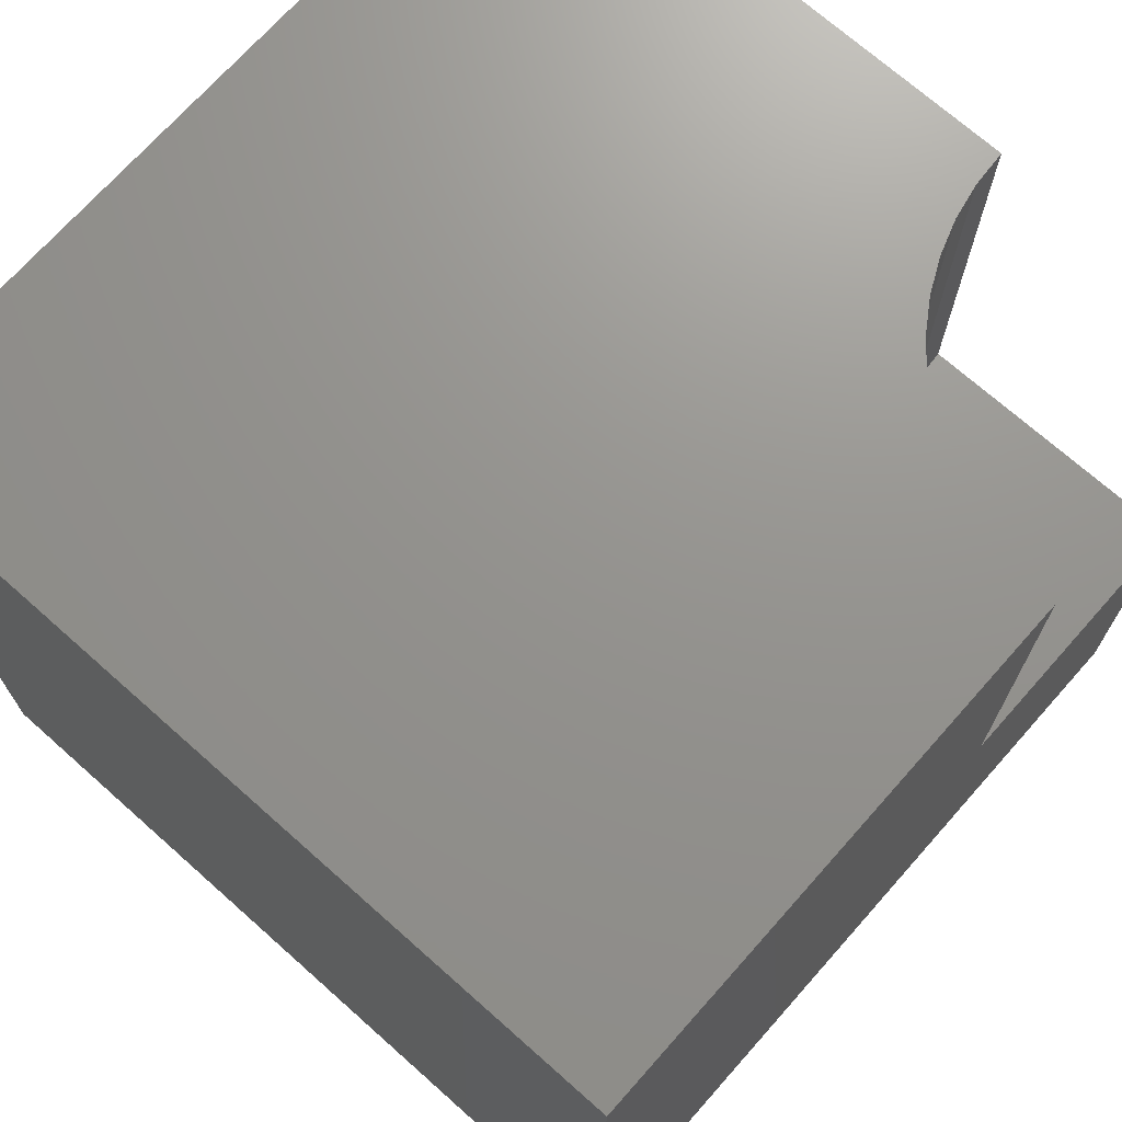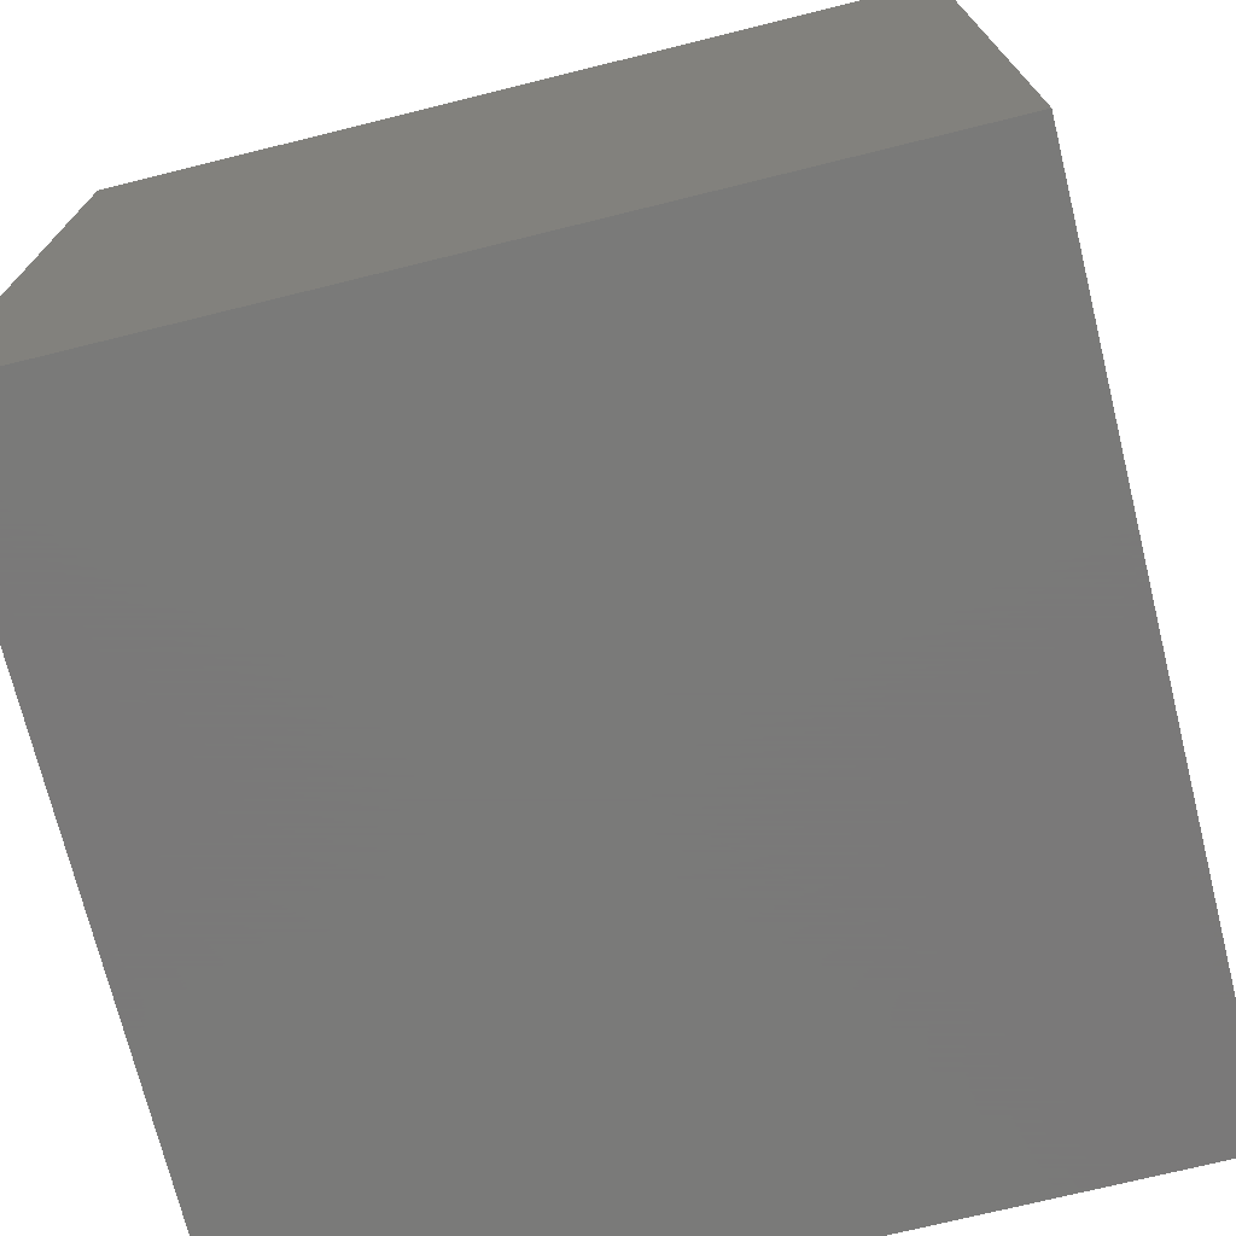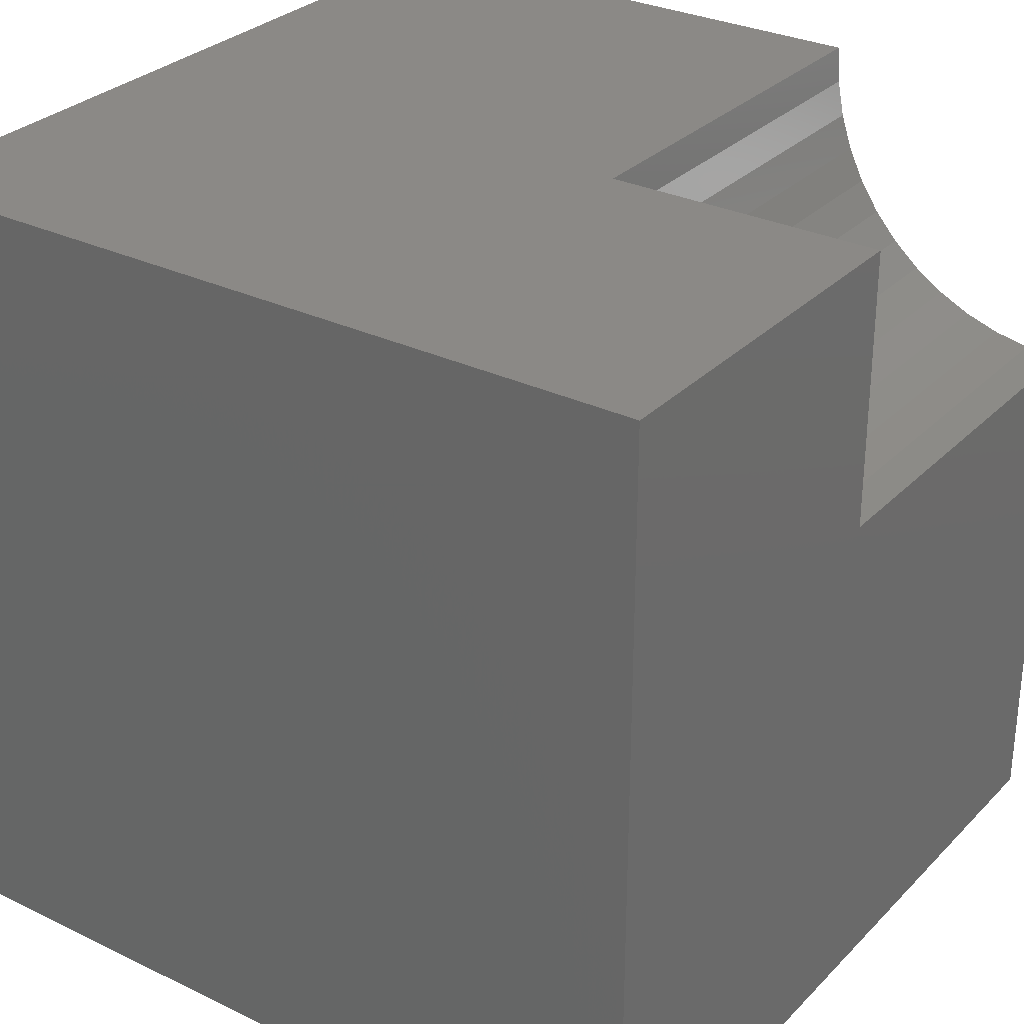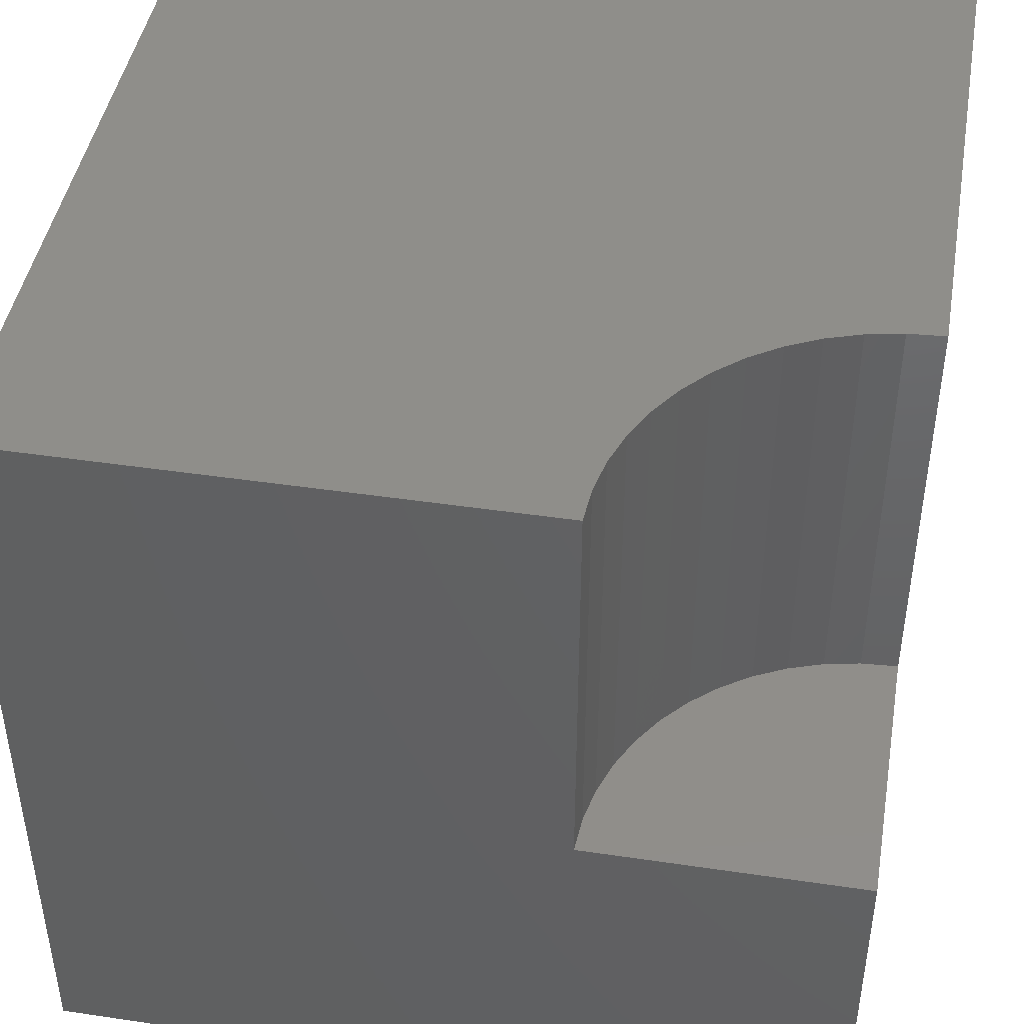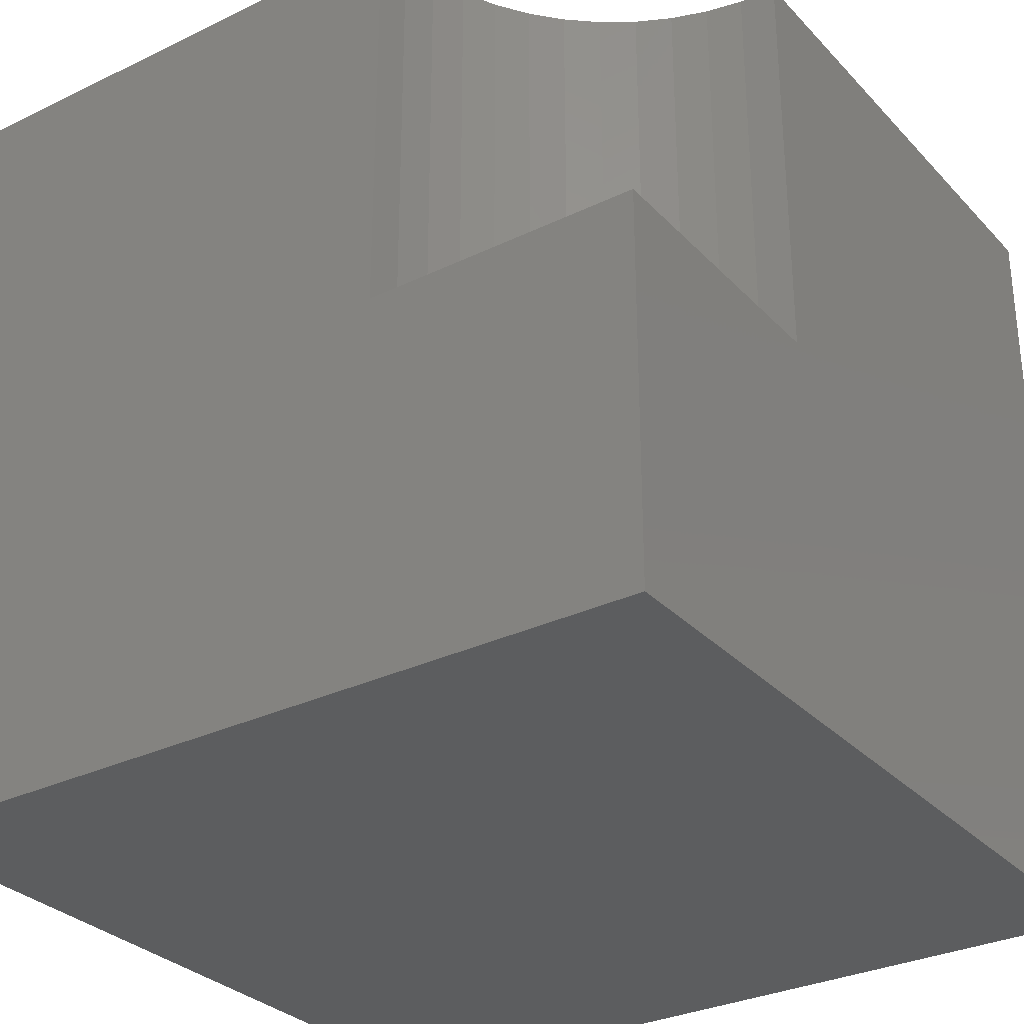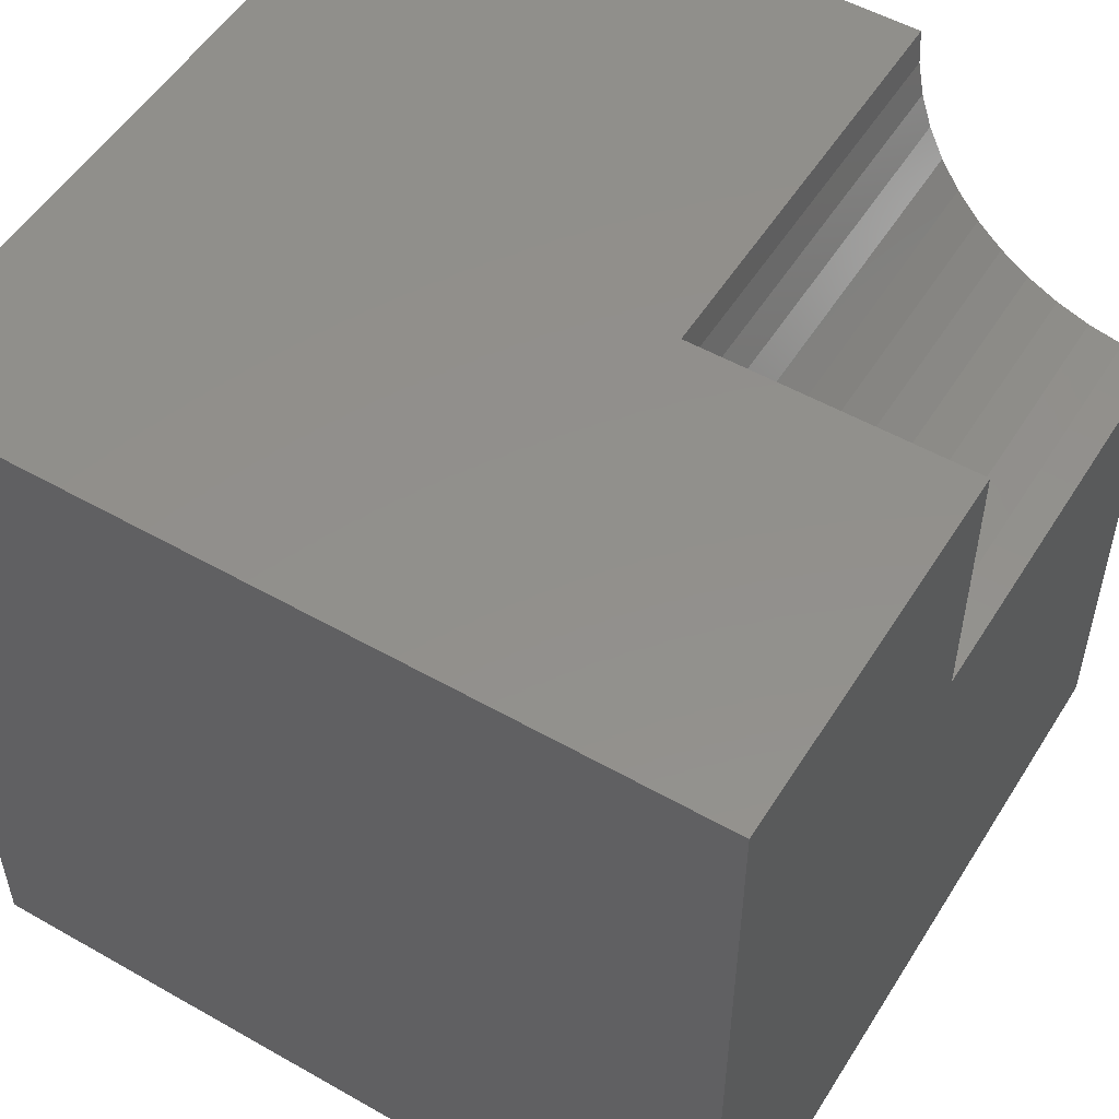
<metadata>
{"format":"stl","ext":"stl","renderer":"f3d","projection":"perspective","resolution":1024,"background":"white","views":[{"elev":71.2,"azim":131.6,"up":"+Z"},{"elev":-72.7,"azim":103.9,"up":"+Y"},{"elev":29.9,"azim":-144.8,"up":"+Y"},{"elev":44.6,"azim":-170.2,"up":"+Z"},{"elev":-30.7,"azim":-145.2,"up":"+Z"},{"elev":52.8,"azim":-148.6,"up":"+Y"}]}
</metadata>
<code>
# stl→obj: 36 verts, 64 faces
v 0 10 4.753
v 0 10 0
v 0 6.574 4.753
v 0 0 0
v 0 6.574 10
v 0 0 10
v 0.4471 6.604 10
v 2.967 8.287 10
v 2.718 7.915 10
v 10 0 10
v 2.422 7.578 10
v 2.085 7.282 10
v 3.426 10 10
v 3.396 9.553 10
v 10 10 10
v 3.309 9.113 10
v 3.165 8.689 10
v 1.713 7.033 10
v 1.311 6.835 10
v 0.8866 6.691 10
v 10 10 0
v 10 0 0
v 3.426 10 4.753
v -6.293e-16 6.574 4.753
v -6.293e-16 6.574 10
v 0.4471 6.604 4.753
v 0.8866 6.691 4.753
v 1.311 6.835 4.753
v 1.713 7.033 4.753
v 2.085 7.282 4.753
v 2.422 7.578 4.753
v 2.718 7.915 4.753
v 2.967 8.287 4.753
v 3.165 8.689 4.753
v 3.309 9.113 4.753
v 3.396 9.553 4.753
f 1 2 3
f 3 2 4
f 3 4 5
f 5 4 6
f 7 5 6
f 8 9 10
f 10 9 11
f 10 11 12
f 13 14 15
f 15 14 16
f 15 16 10
f 10 16 17
f 10 17 8
f 12 18 10
f 10 18 19
f 10 19 6
f 6 19 20
f 6 20 7
f 21 15 22
f 22 15 10
f 2 21 4
f 4 21 22
f 13 15 23
f 23 15 21
f 23 21 1
f 1 21 2
f 22 10 4
f 4 10 6
f 24 25 7
f 24 7 26
f 26 7 20
f 26 20 27
f 27 20 19
f 27 19 28
f 28 19 18
f 28 18 29
f 29 18 12
f 29 12 30
f 30 12 11
f 30 11 31
f 31 11 9
f 31 9 32
f 32 9 8
f 32 8 33
f 33 8 17
f 33 17 34
f 34 17 16
f 34 16 35
f 35 16 14
f 35 14 36
f 36 14 13
f 36 13 23
f 31 32 1
f 1 32 33
f 1 33 34
f 24 26 1
f 1 26 27
f 1 27 28
f 34 35 1
f 1 35 36
f 1 36 23
f 28 29 1
f 1 29 30
f 1 30 31

</code>
